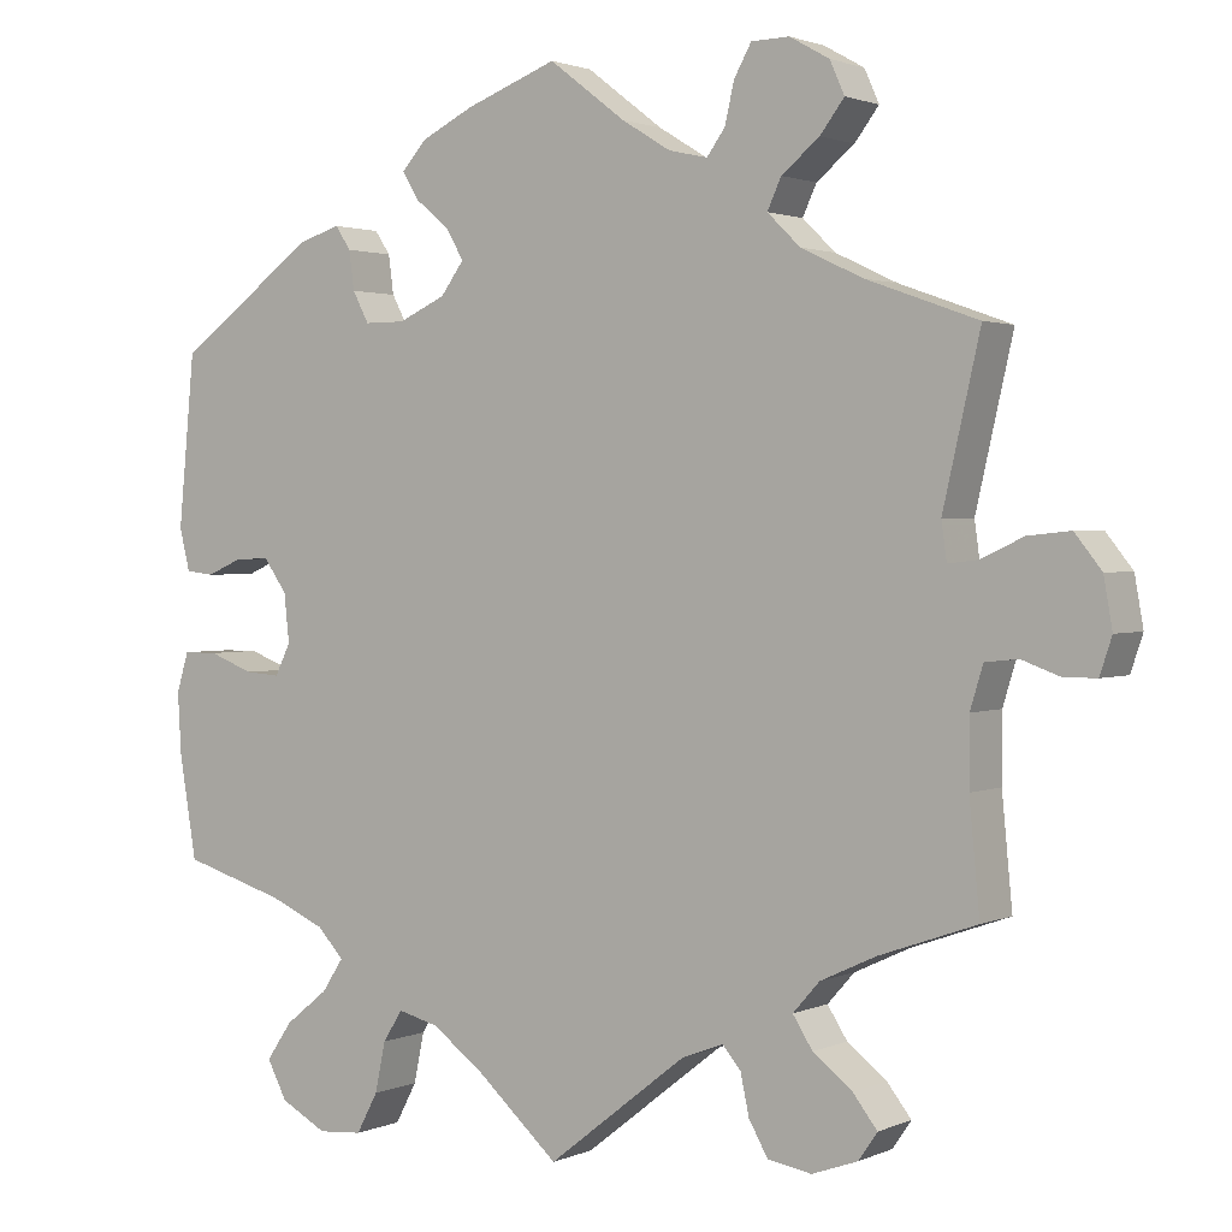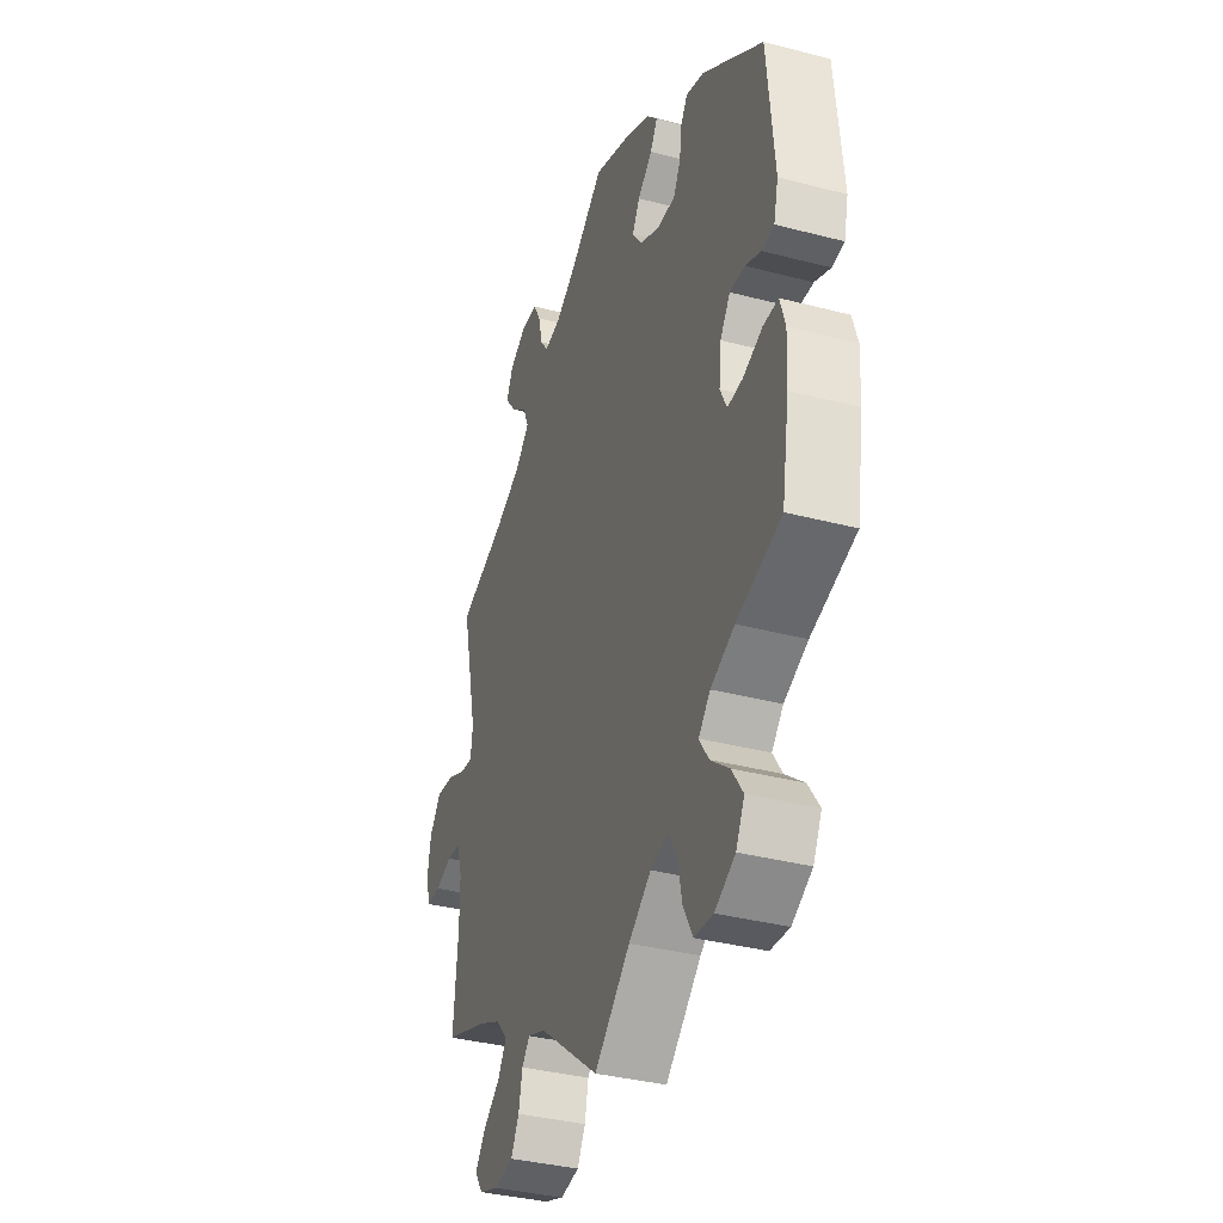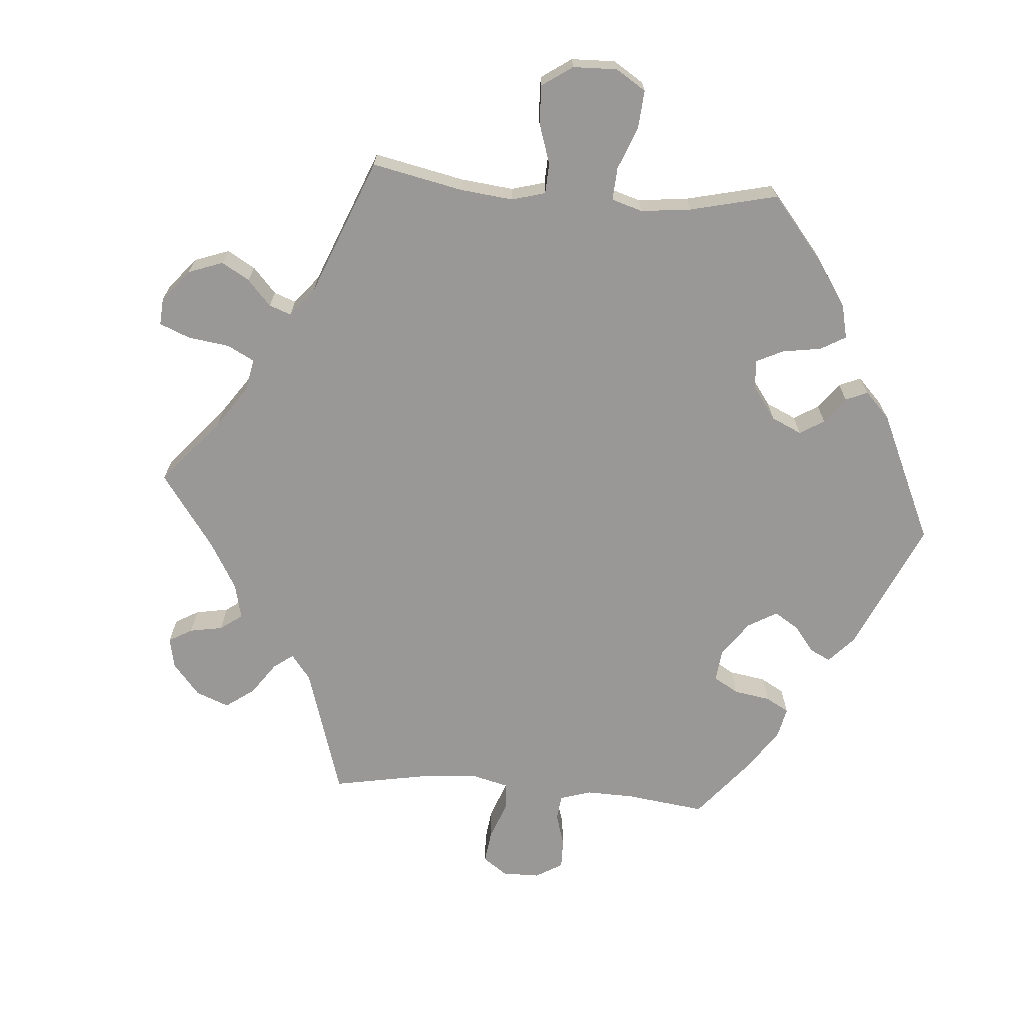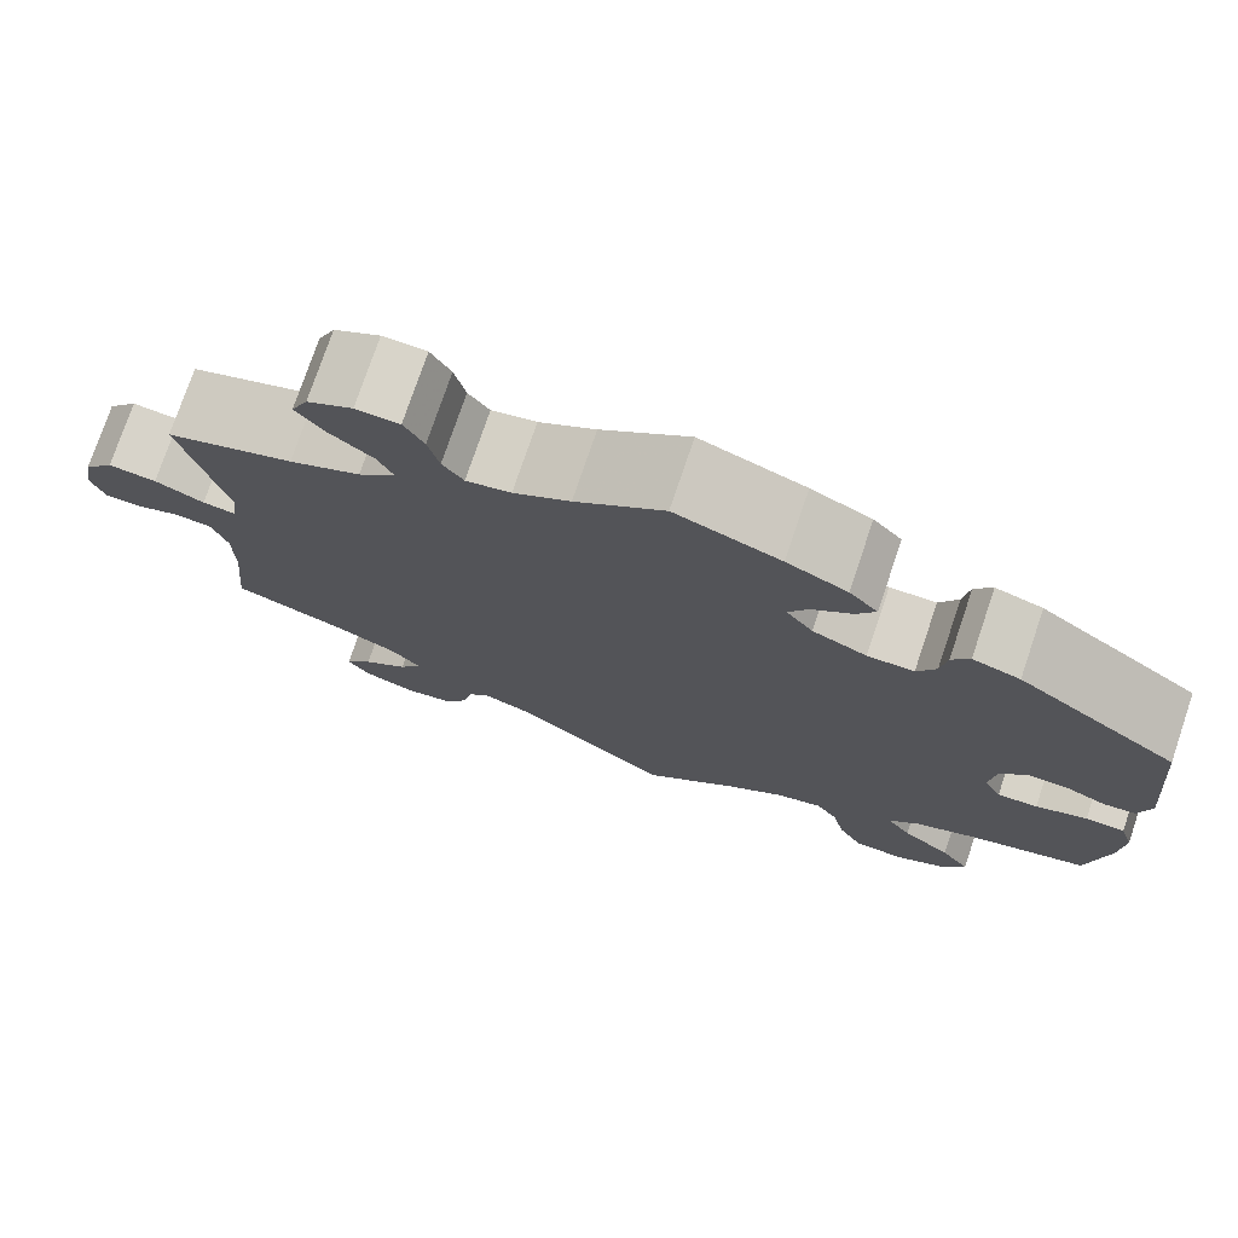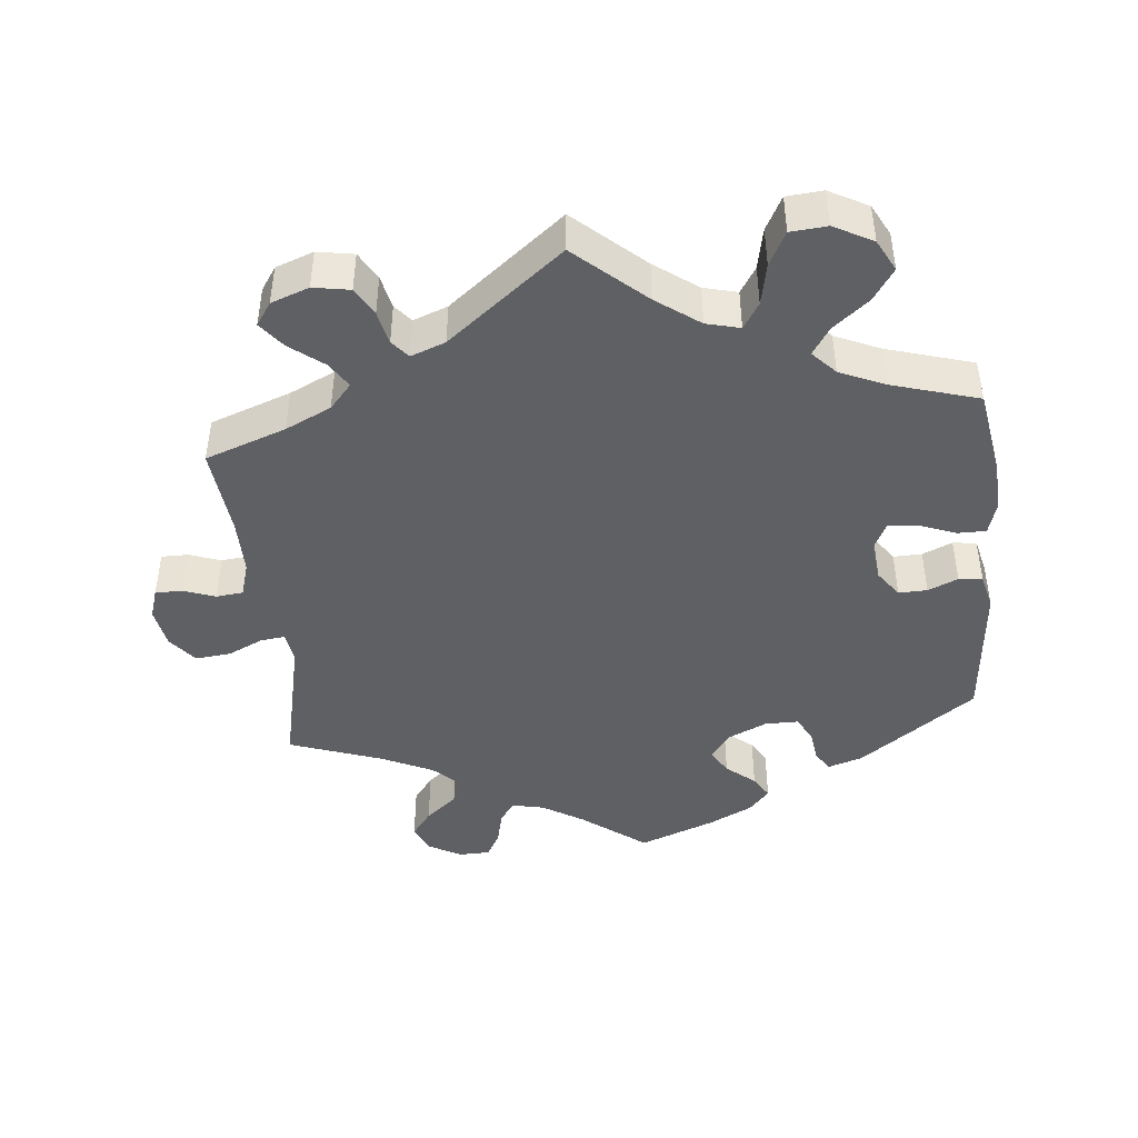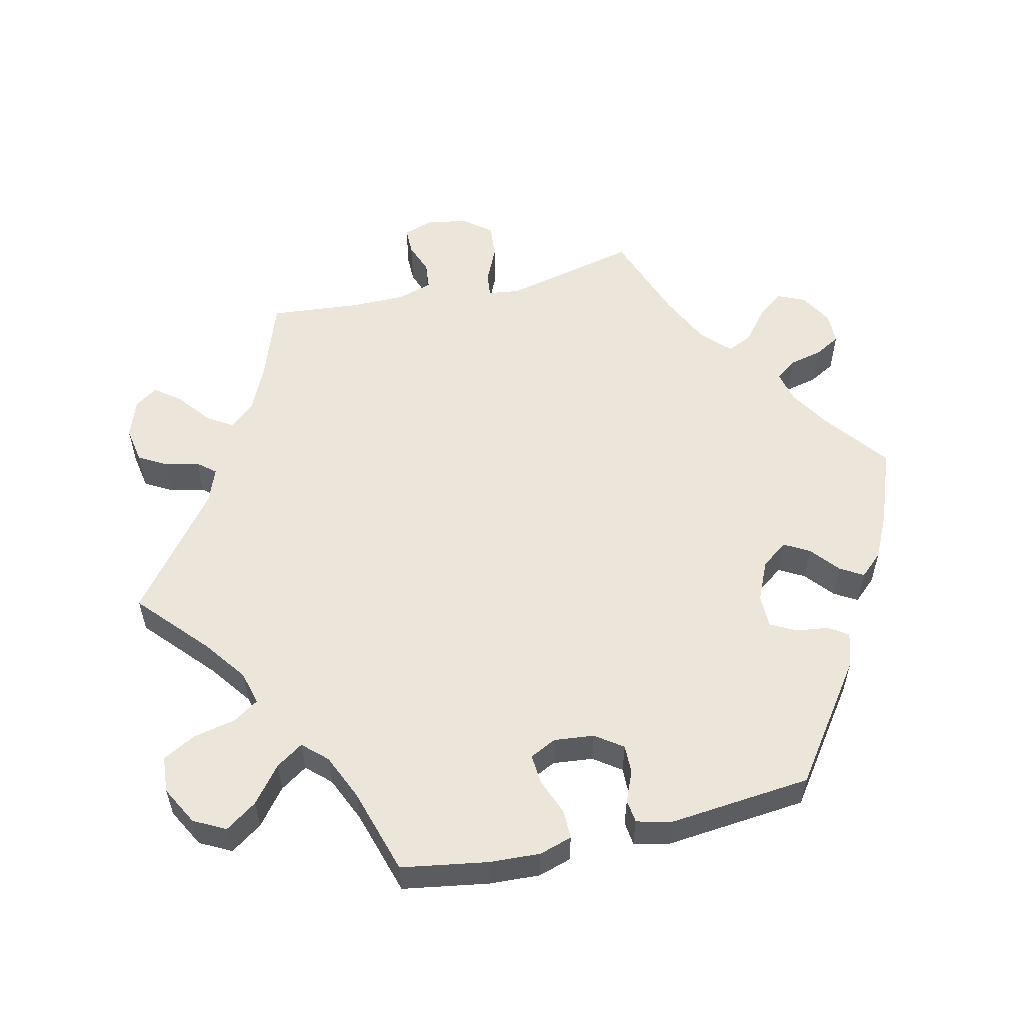
<metadata>
{"format":"obj","ext":"obj","renderer":"f3d","projection":"perspective","resolution":1024,"background":"white","views":[{"elev":1.8,"azim":33.8,"up":"+Z"},{"elev":-36.1,"azim":-108.9,"up":"+Z"},{"elev":-68.7,"azim":-154.6,"up":"+Y"},{"elev":75.8,"azim":-161.3,"up":"+Z"},{"elev":-44.4,"azim":-174.1,"up":"+Y"},{"elev":55.6,"azim":-103.2,"up":"+Y"}]}
</metadata>
<code>
v 0.387 0.07 -0.329
v 0.323 0.07 -0.359
v 0.292 0.07 -0.394
v 0.315 0.07 -0.43
v 0.361 0.07 -0.466
v 0.389 0.07 -0.502
v 0.367 0.07 -0.534
v 0.314 0.07 -0.553
v 0.263 0.07 -0.544
v 0.241 0.07 -0.505
v 0.231 0.07 -0.458
v 0.21 0.07 -0.433
v 0.162 0.07 -0.451
v 0 0.07 -0.578
v -0.096 0.07 -0.492
v -0.156 0.07 -0.448
v -0.203 0.07 -0.436
v -0.226 0.07 -0.472
v -0.238 0.07 -0.53
v -0.263 0.07 -0.577
v -0.314 0.07 -0.581
v -0.368 0.07 -0.552
v -0.391 0.07 -0.508
v -0.361 0.07 -0.464
v -0.311 0.07 -0.424
v -0.286 0.07 -0.386
v -0.317 0.07 -0.353
v -0.381 0.07 -0.325
v -0.501 0.07 -0.289
v -0.521 0.07 -0.169
v -0.525 0.07 -0.098
v -0.511 0.07 -0.052
v -0.471 0.07 -0.052
v -0.419 0.07 -0.072
v -0.378 0.07 -0.075
v -0.36 0.07 -0.038
v -0.366 0.07 0.018
v -0.393 0.07 0.056
v -0.433 0.07 0.055
v -0.475 0.07 0.037
v -0.508 0.07 0.041
v -0.52 0.07 0.09
v -0.501 0.07 0.289
v -0.338 0.07 0.407
v -0.29 0.07 0.422
v -0.272 0.07 0.395
v -0.266 0.07 0.35
v -0.247 0.07 0.314
v -0.2 0.07 0.314
v -0.145 0.07 0.339
v -0.118 0.07 0.376
v -0.138 0.07 0.411
v -0.178 0.07 0.444
v -0.197 0.07 0.476
v -0.168 0.07 0.508
v -0.107 0.07 0.538
v -0.001 0.07 0.578
v 0.088 0.07 0.51
v 0.145 0.07 0.475
v 0.19 0.07 0.465
v 0.211 0.07 0.494
v 0.222 0.07 0.541
v 0.242 0.07 0.577
v 0.286 0.07 0.578
v 0.332 0.07 0.552
v 0.349 0.07 0.514
v 0.321 0.07 0.477
v 0.277 0.07 0.441
v 0.261 0.07 0.406
v 0.299 0.07 0.369
v 0.371 0.07 0.335
v 0.5 0.07 0.289
v 0.457 0.07 0.101
v 0.463 0.07 0.057
v 0.497 0.07 0.061
v 0.547 0.07 0.084
v 0.596 0.07 0.089
v 0.627 0.07 0.05
v 0.637 0.07 -0.007
v 0.623 0.07 -0.049
v 0.585 0.07 -0.049
v 0.541 0.07 -0.033
v 0.503 0.07 -0.037
v 0.488 0.07 -0.086
v 0.488 0.07 -0.163
v 0.5 0.07 -0.289
v 0.387 0 -0.329
v 0.323 0 -0.359
v 0.292 0 -0.394
v 0.315 0 -0.43
v 0.361 0 -0.466
v 0.389 0 -0.502
v 0.367 0 -0.534
v 0.314 0 -0.553
v 0.263 0 -0.544
v 0.241 0 -0.505
v 0.231 0 -0.458
v 0.21 0 -0.433
v 0.162 0 -0.451
v 0 0 -0.578
v -0.096 0 -0.492
v -0.156 0 -0.448
v -0.203 0 -0.436
v -0.226 0 -0.472
v -0.238 0 -0.53
v -0.263 0 -0.577
v -0.314 0 -0.581
v -0.368 0 -0.552
v -0.391 0 -0.508
v -0.361 0 -0.464
v -0.311 0 -0.424
v -0.286 0 -0.386
v -0.317 0 -0.353
v -0.381 0 -0.325
v -0.501 0 -0.289
v -0.521 0 -0.169
v -0.525 0 -0.098
v -0.511 0 -0.052
v -0.471 0 -0.052
v -0.419 0 -0.072
v -0.378 0 -0.075
v -0.36 0 -0.038
v -0.366 0 0.018
v -0.393 0 0.056
v -0.433 0 0.055
v -0.475 0 0.037
v -0.508 0 0.041
v -0.52 0 0.09
v -0.501 0 0.289
v -0.338 0 0.407
v -0.29 0 0.422
v -0.272 0 0.395
v -0.266 0 0.35
v -0.247 0 0.314
v -0.2 0 0.314
v -0.145 0 0.339
v -0.118 0 0.376
v -0.138 0 0.411
v -0.178 0 0.444
v -0.197 0 0.476
v -0.168 0 0.508
v -0.107 0 0.538
v -0.001 0 0.578
v 0.088 0 0.51
v 0.145 0 0.475
v 0.19 0 0.465
v 0.211 0 0.494
v 0.222 0 0.541
v 0.242 0 0.577
v 0.286 0 0.578
v 0.332 0 0.552
v 0.349 0 0.514
v 0.321 0 0.477
v 0.277 0 0.441
v 0.261 0 0.406
v 0.299 0 0.369
v 0.371 0 0.335
v 0.5 0 0.289
v 0.457 0 0.101
v 0.463 0 0.057
v 0.497 0 0.061
v 0.547 0 0.084
v 0.596 0 0.089
v 0.627 0 0.05
v 0.637 0 -0.007
v 0.623 0 -0.049
v 0.585 0 -0.049
v 0.541 0 -0.033
v 0.503 0 -0.037
v 0.488 0 -0.086
v 0.488 0 -0.163
v 0.5 0 -0.289
f 85 86 1
f 84 85 1 2
f 83 84 2 3
f 79 80 81 82
f 79 82 83
f 78 79 83
f 75 76 77 78
f 74 75 78 83
f 71 72 73
f 70 71 73 74
f 69 70 74 83
f 65 66 67 68
f 63 64 65 68
f 61 62 63 68
f 60 61 68 69
f 59 60 69 83
f 55 56 57 58
f 52 53 54 55
f 51 52 55 58
f 50 51 58 59
f 44 45 46 47
f 44 47 48
f 43 44 48
f 42 43 48 49
f 39 40 41 42
f 38 39 42 49
f 31 32 33 34
f 31 34 35
f 28 29 30 31
f 27 28 31 35
f 26 27 35 36
f 22 23 24 25
f 22 25 26
f 21 22 26
f 18 19 20 21
f 17 18 21 26
f 16 17 26 36
f 13 14 15
f 12 13 15 16
f 8 9 10 11
f 8 11 12
f 7 8 12
f 4 5 6 7
f 3 4 7 12
f 50 59 83 3
f 37 38 49 50
f 16 36 37 50
f 3 12 16 50
f 87 172 171
f 88 87 171 170
f 89 88 170 169
f 168 167 166 165
f 169 168 165
f 169 165 164
f 164 163 162 161
f 169 164 161 160
f 159 158 157
f 160 159 157 156
f 169 160 156 155
f 154 153 152 151
f 154 151 150 149
f 154 149 148 147
f 155 154 147 146
f 169 155 146 145
f 144 143 142 141
f 141 140 139 138
f 144 141 138 137
f 145 144 137 136
f 133 132 131 130
f 134 133 130
f 134 130 129
f 135 134 129 128
f 128 127 126 125
f 135 128 125 124
f 120 119 118 117
f 121 120 117
f 117 116 115 114
f 121 117 114 113
f 122 121 113 112
f 111 110 109 108
f 112 111 108
f 112 108 107
f 107 106 105 104
f 112 107 104 103
f 122 112 103 102
f 101 100 99
f 102 101 99 98
f 97 96 95 94
f 98 97 94
f 98 94 93
f 93 92 91 90
f 98 93 90 89
f 89 169 145 136
f 136 135 124 123
f 136 123 122 102
f 136 102 98 89
f 1 87 88 2
f 2 88 89 3
f 3 89 90 4
f 4 90 91 5
f 5 91 92 6
f 6 92 93 7
f 7 93 94 8
f 8 94 95 9
f 9 95 96 10
f 10 96 97 11
f 11 97 98 12
f 12 98 99 13
f 13 99 100 14
f 14 100 101 15
f 15 101 102 16
f 16 102 103 17
f 17 103 104 18
f 18 104 105 19
f 19 105 106 20
f 20 106 107 21
f 21 107 108 22
f 22 108 109 23
f 23 109 110 24
f 24 110 111 25
f 25 111 112 26
f 26 112 113 27
f 27 113 114 28
f 28 114 115 29
f 29 115 116 30
f 30 116 117 31
f 31 117 118 32
f 32 118 119 33
f 33 119 120 34
f 34 120 121 35
f 35 121 122 36
f 36 122 123 37
f 37 123 124 38
f 38 124 125 39
f 39 125 126 40
f 40 126 127 41
f 41 127 128 42
f 42 128 129 43
f 43 129 130 44
f 44 130 131 45
f 45 131 132 46
f 46 132 133 47
f 47 133 134 48
f 48 134 135 49
f 49 135 136 50
f 50 136 137 51
f 51 137 138 52
f 52 138 139 53
f 53 139 140 54
f 54 140 141 55
f 55 141 142 56
f 56 142 143 57
f 57 143 144 58
f 58 144 145 59
f 59 145 146 60
f 60 146 147 61
f 61 147 148 62
f 62 148 149 63
f 63 149 150 64
f 64 150 151 65
f 65 151 152 66
f 66 152 153 67
f 67 153 154 68
f 68 154 155 69
f 69 155 156 70
f 70 156 157 71
f 71 157 158 72
f 72 158 159 73
f 73 159 160 74
f 74 160 161 75
f 75 161 162 76
f 76 162 163 77
f 77 163 164 78
f 78 164 165 79
f 79 165 166 80
f 80 166 167 81
f 81 167 168 82
f 82 168 169 83
f 83 169 170 84
f 84 170 171 85
f 85 171 172 86
f 86 172 87 1

</code>
